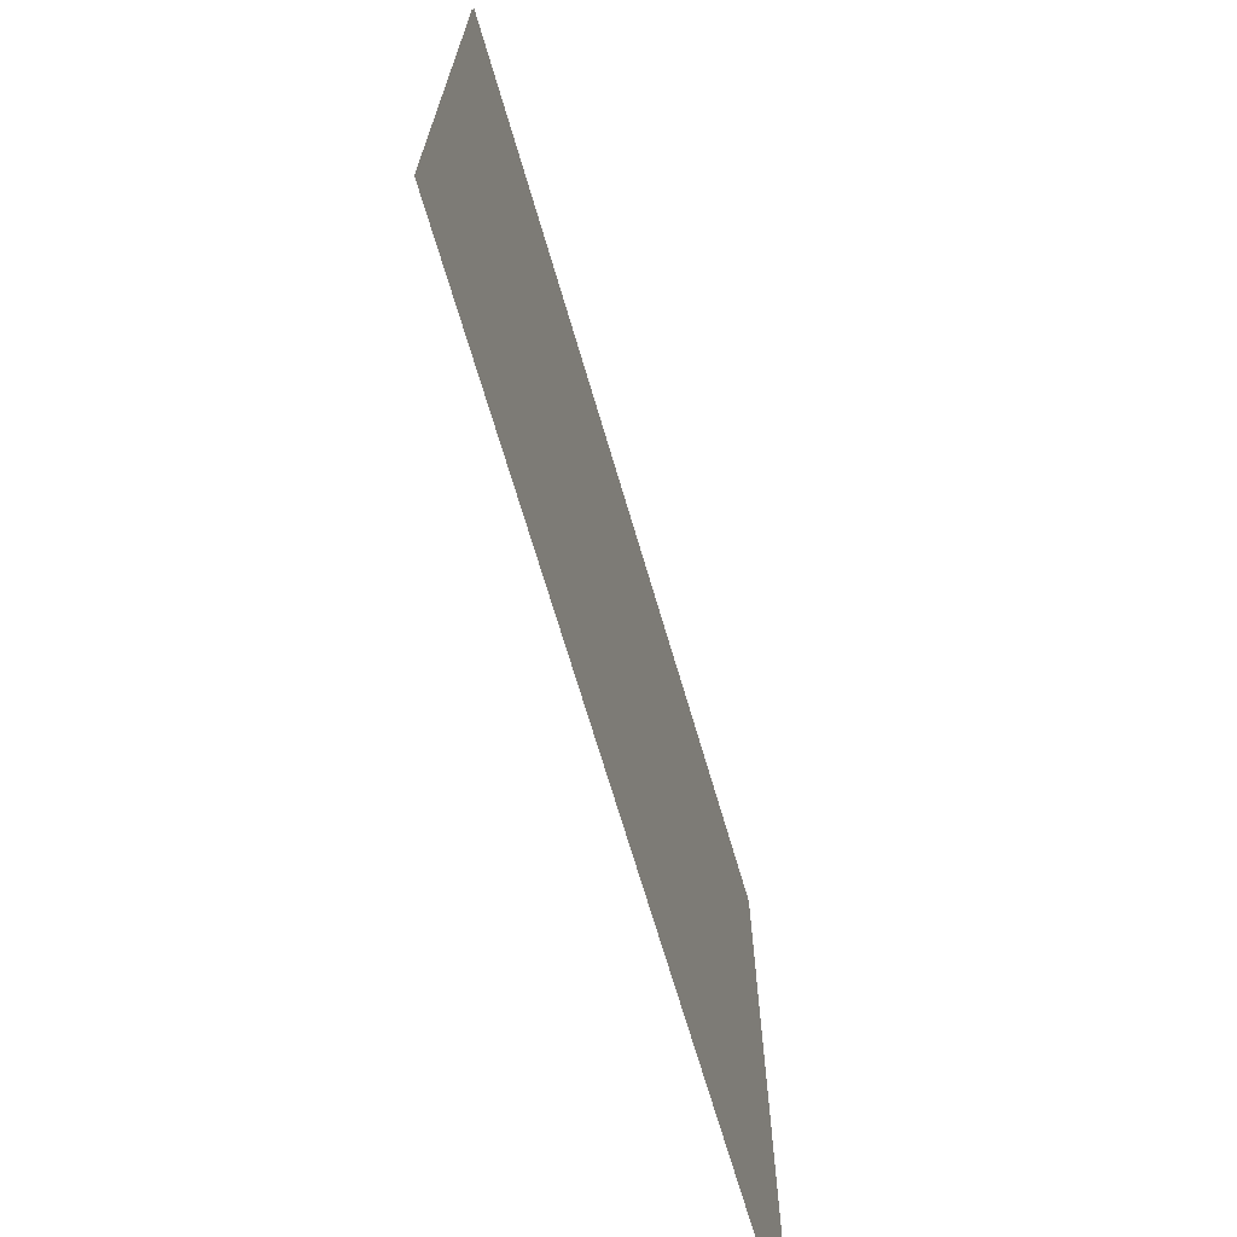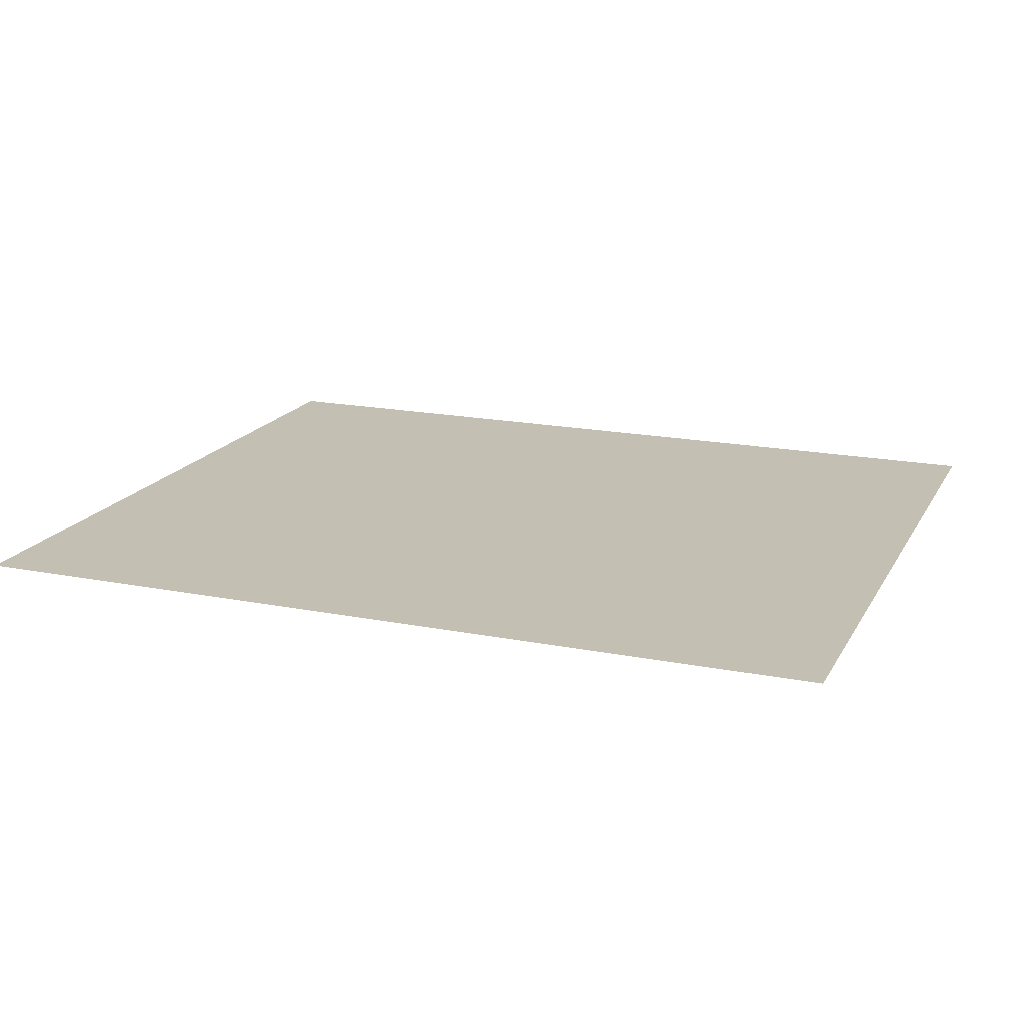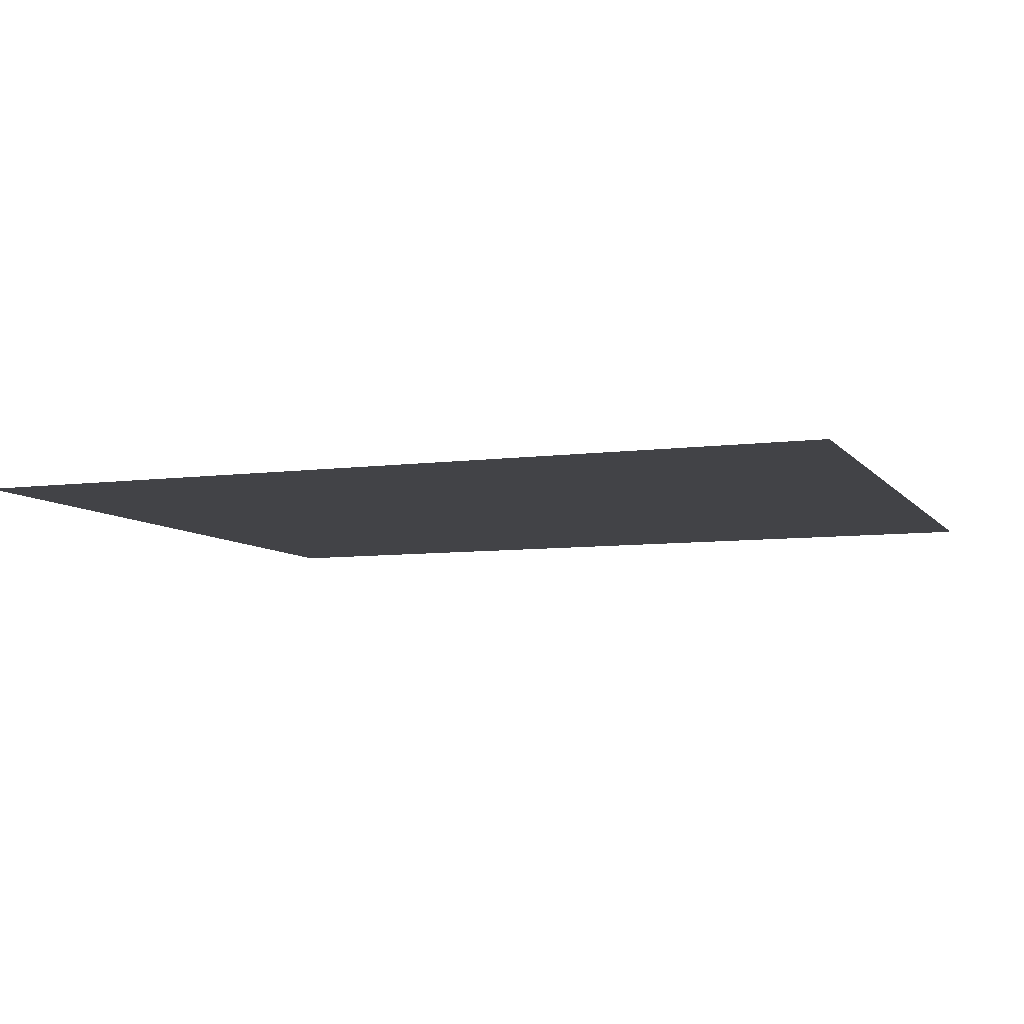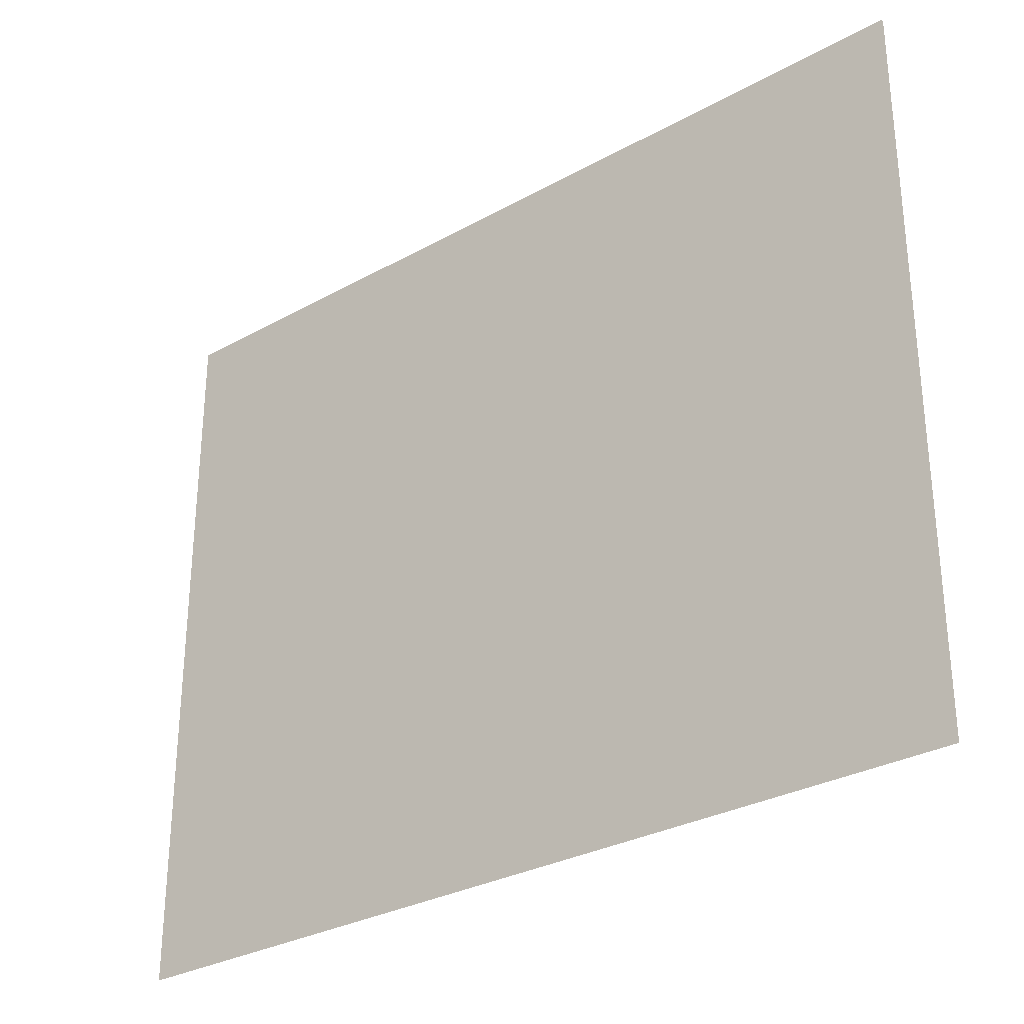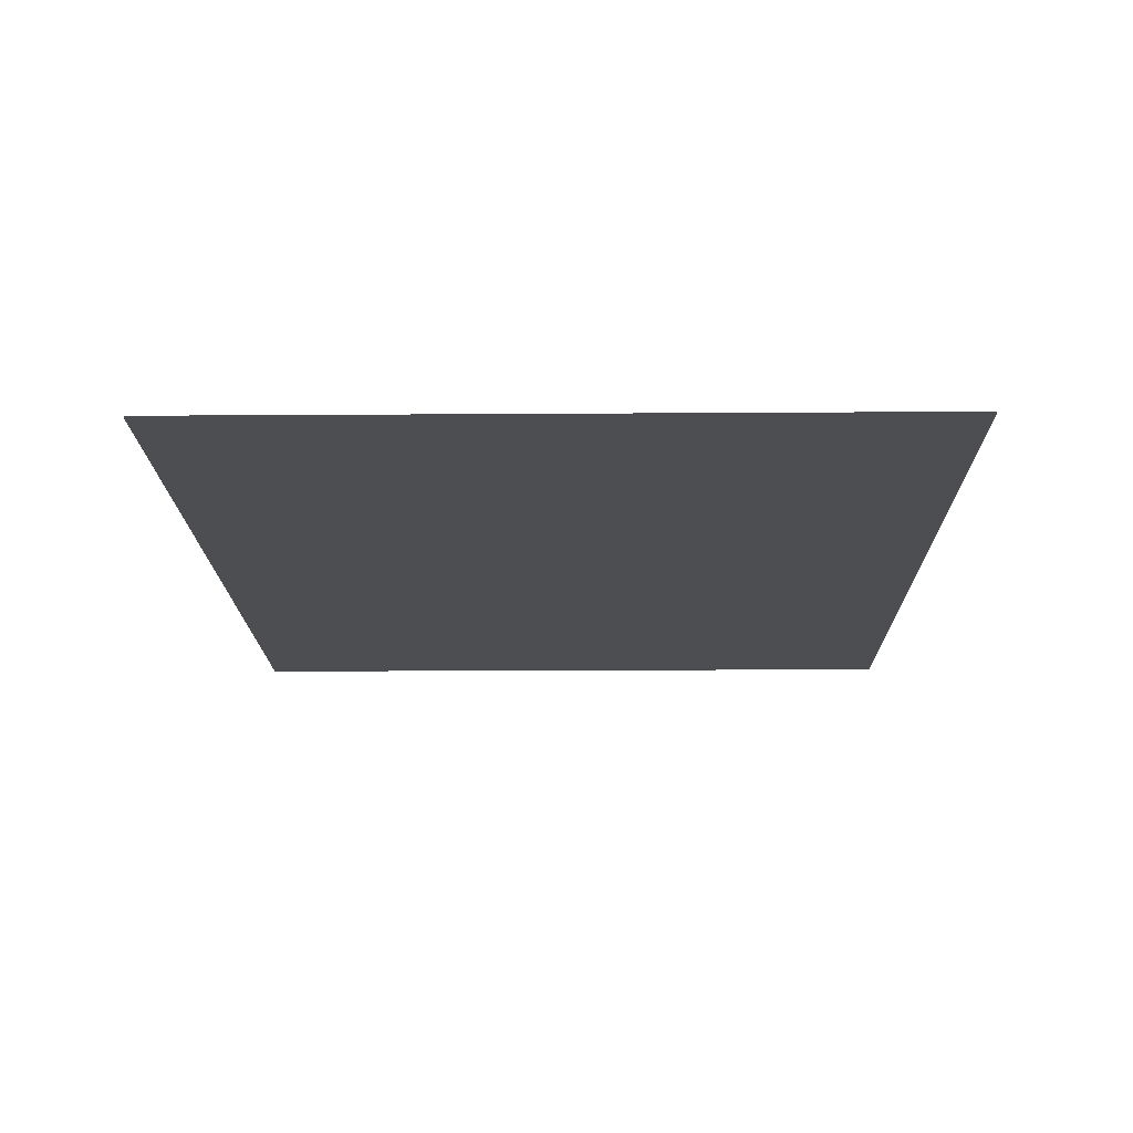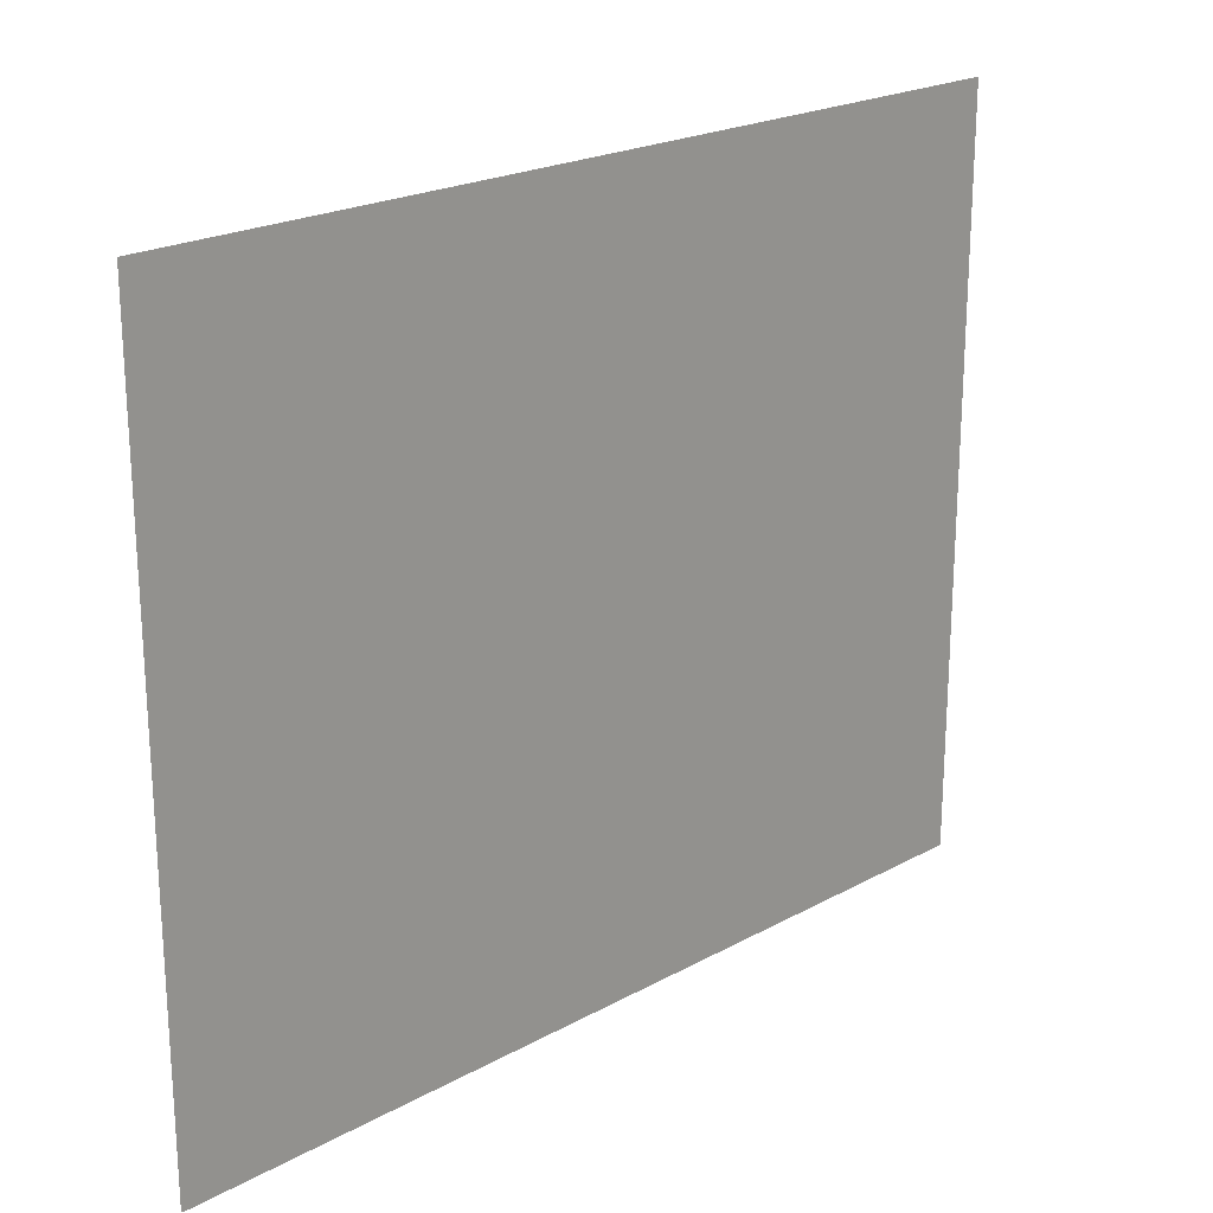
<metadata>
{"format":"obj","ext":"obj","renderer":"f3d","projection":"perspective","resolution":1024,"background":"white","views":[{"elev":-69.9,"azim":106.4,"up":"+Y"},{"elev":17.9,"azim":-158.9,"up":"+Z"},{"elev":-7.4,"azim":20.8,"up":"+Z"},{"elev":-30.2,"azim":-141.1,"up":"+Y"},{"elev":-16.8,"azim":90.8,"up":"+Z"},{"elev":21.7,"azim":136.1,"up":"+Y"}]}
</metadata>
<code>
v 100 170.8 0.1423
v -100 170.8 0.1423
v 100 4.777 0.1423
v -100 4.777 0.1423
v 100 4.777 -0.1423
v -100 4.777 -0.1423
v 100 170.8 -0.1423
v -100 170.8 -0.1423
f 1 2 4 3
f 5 6 8 7

</code>
